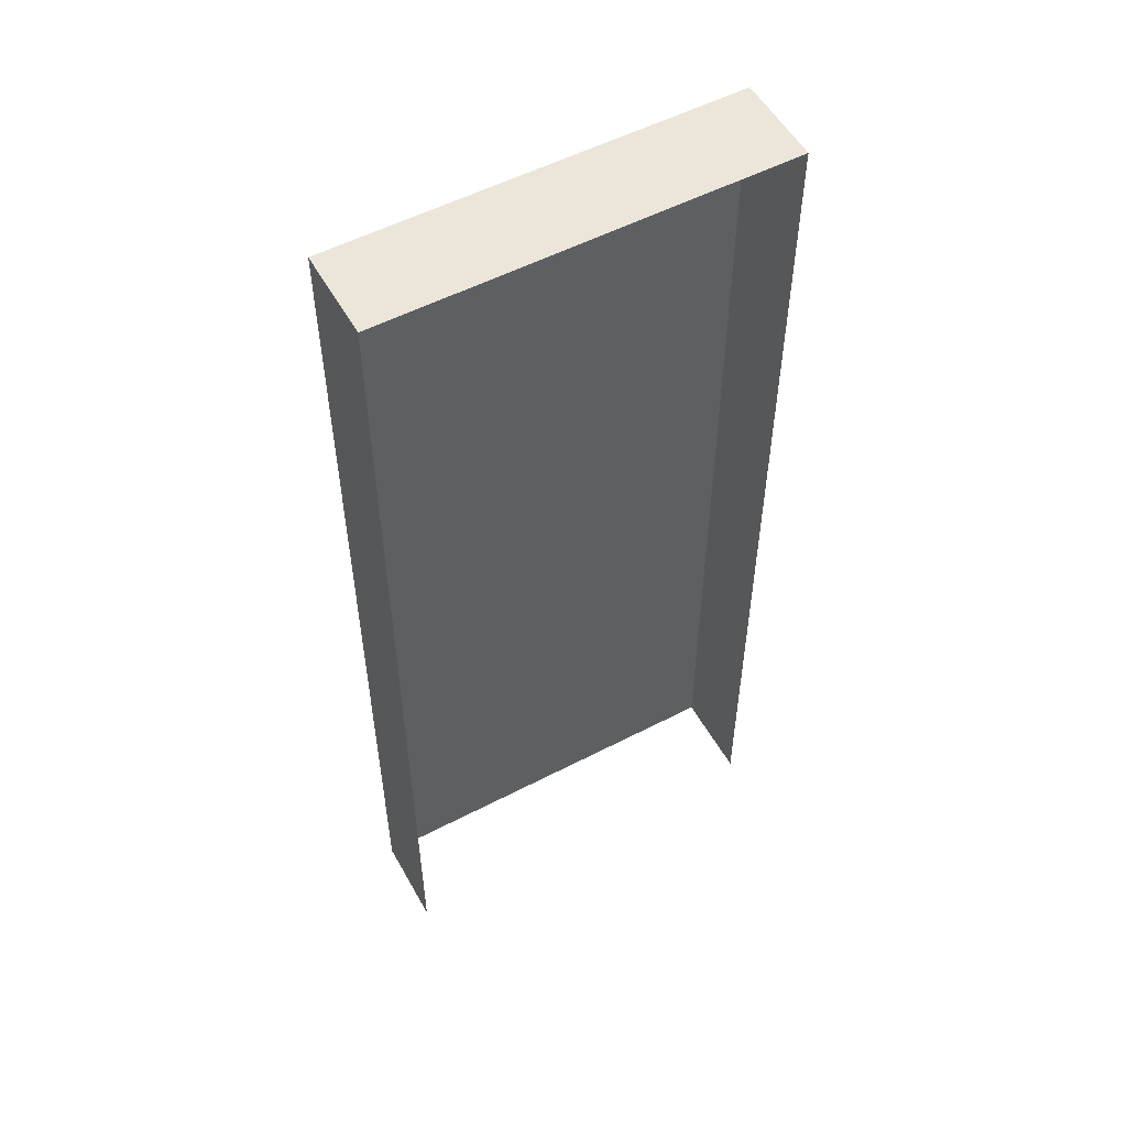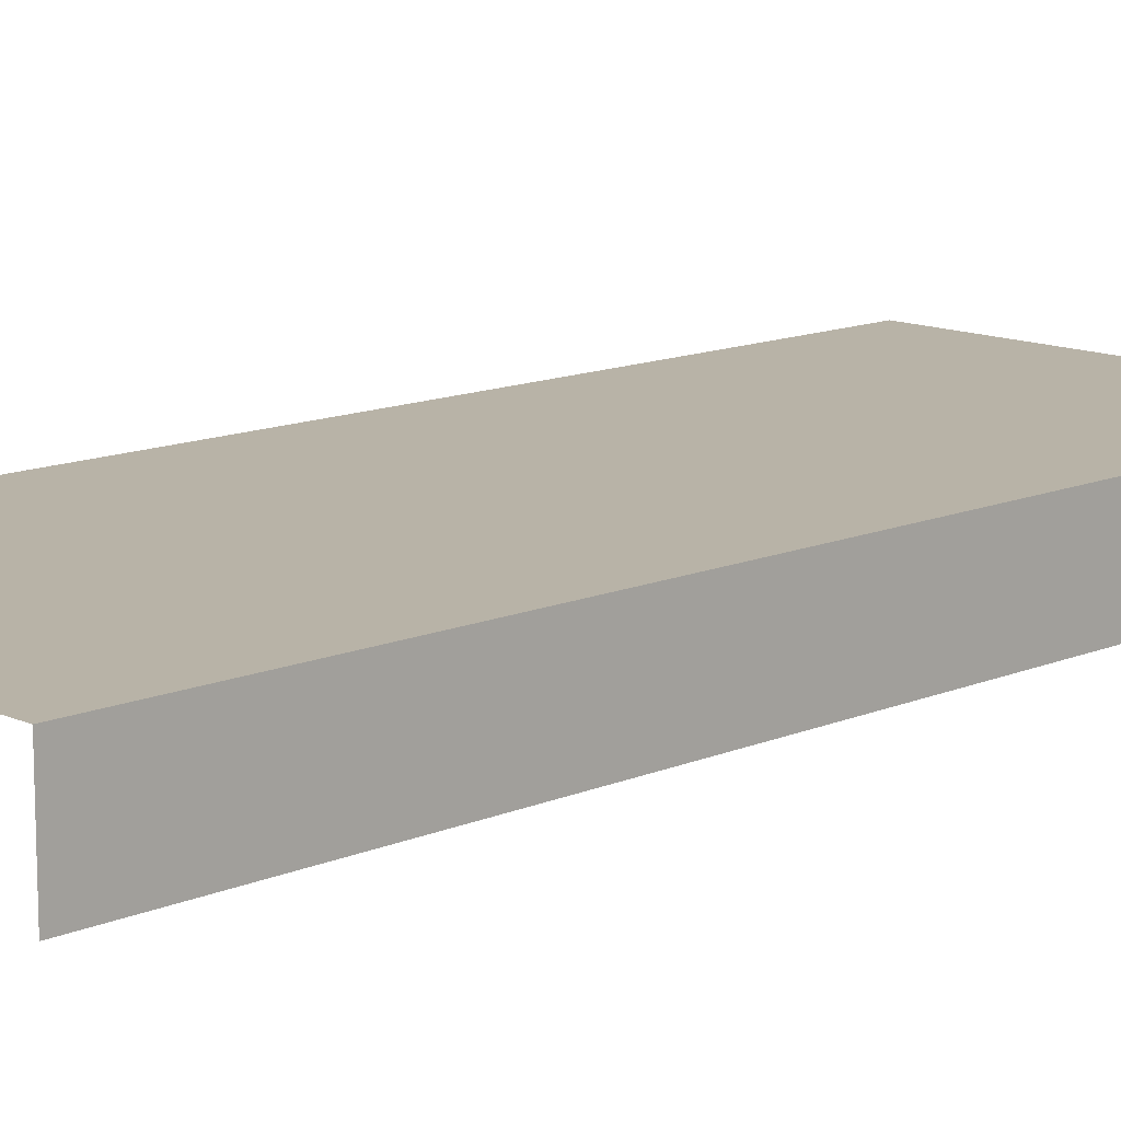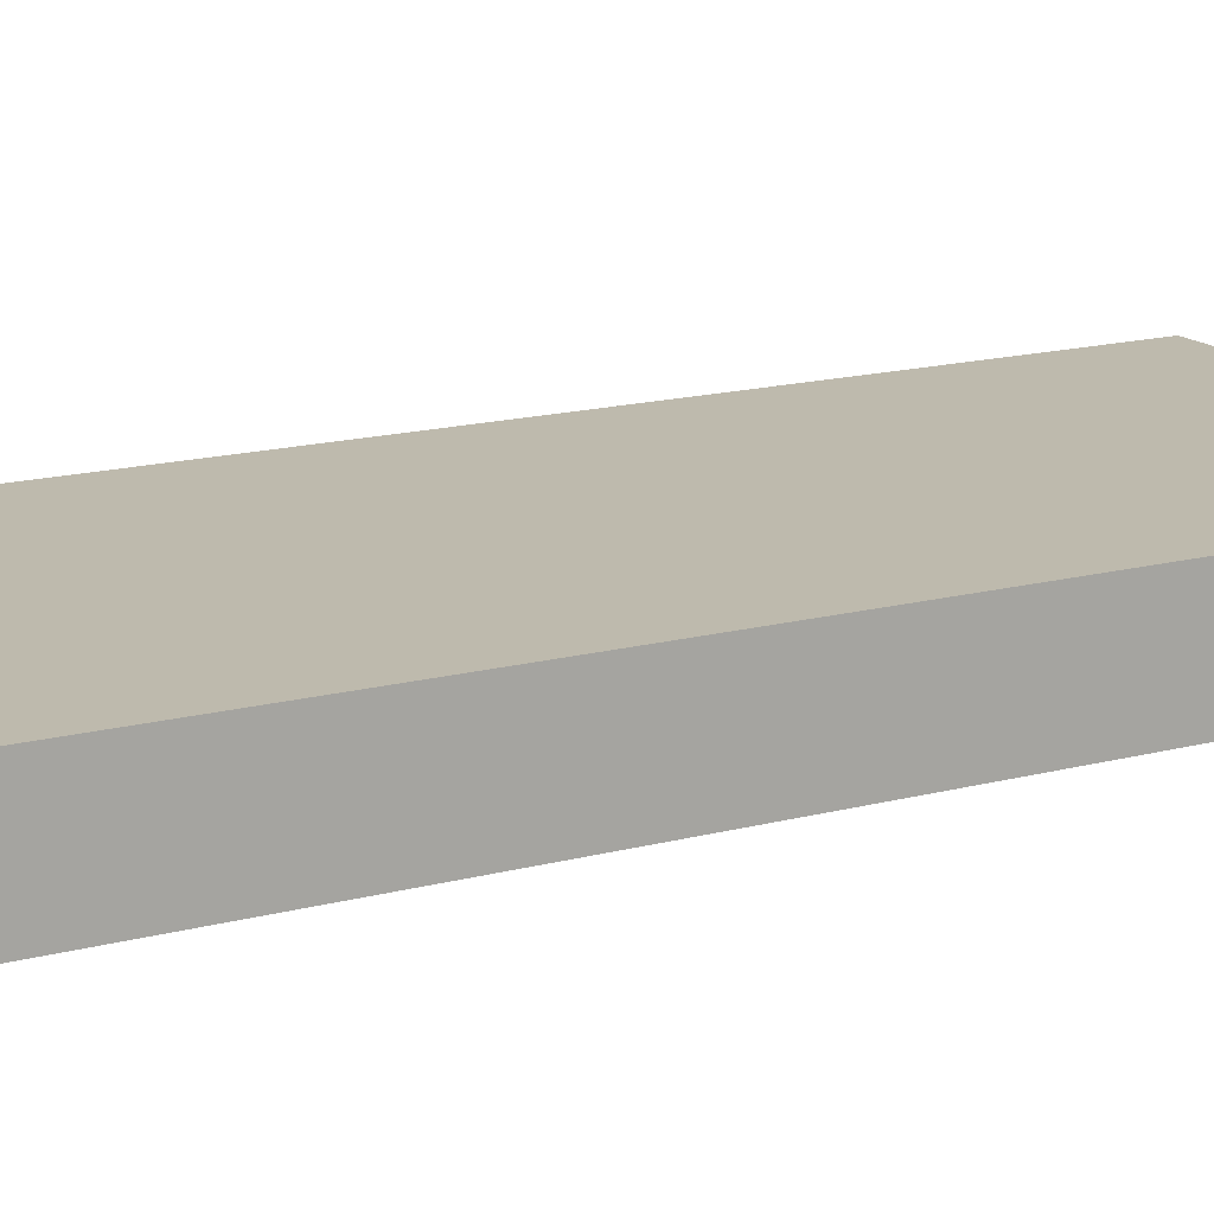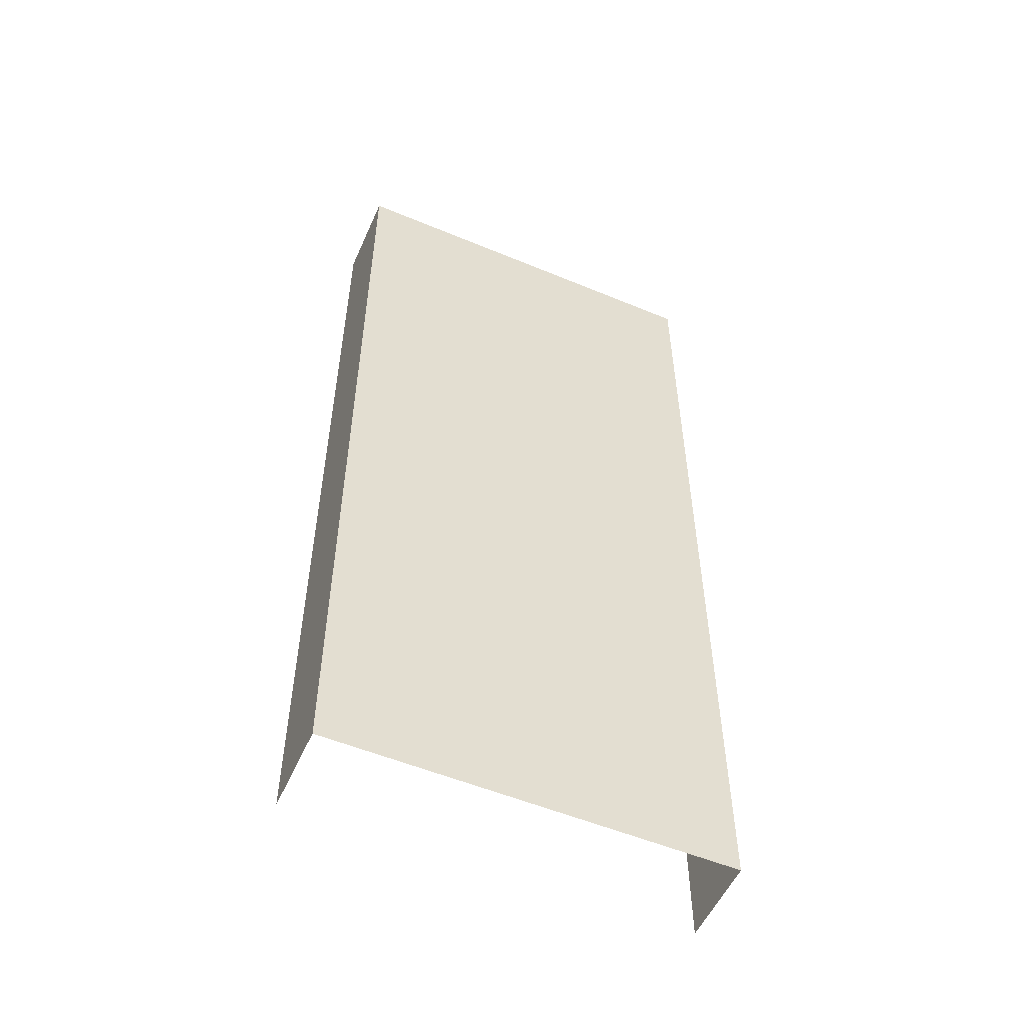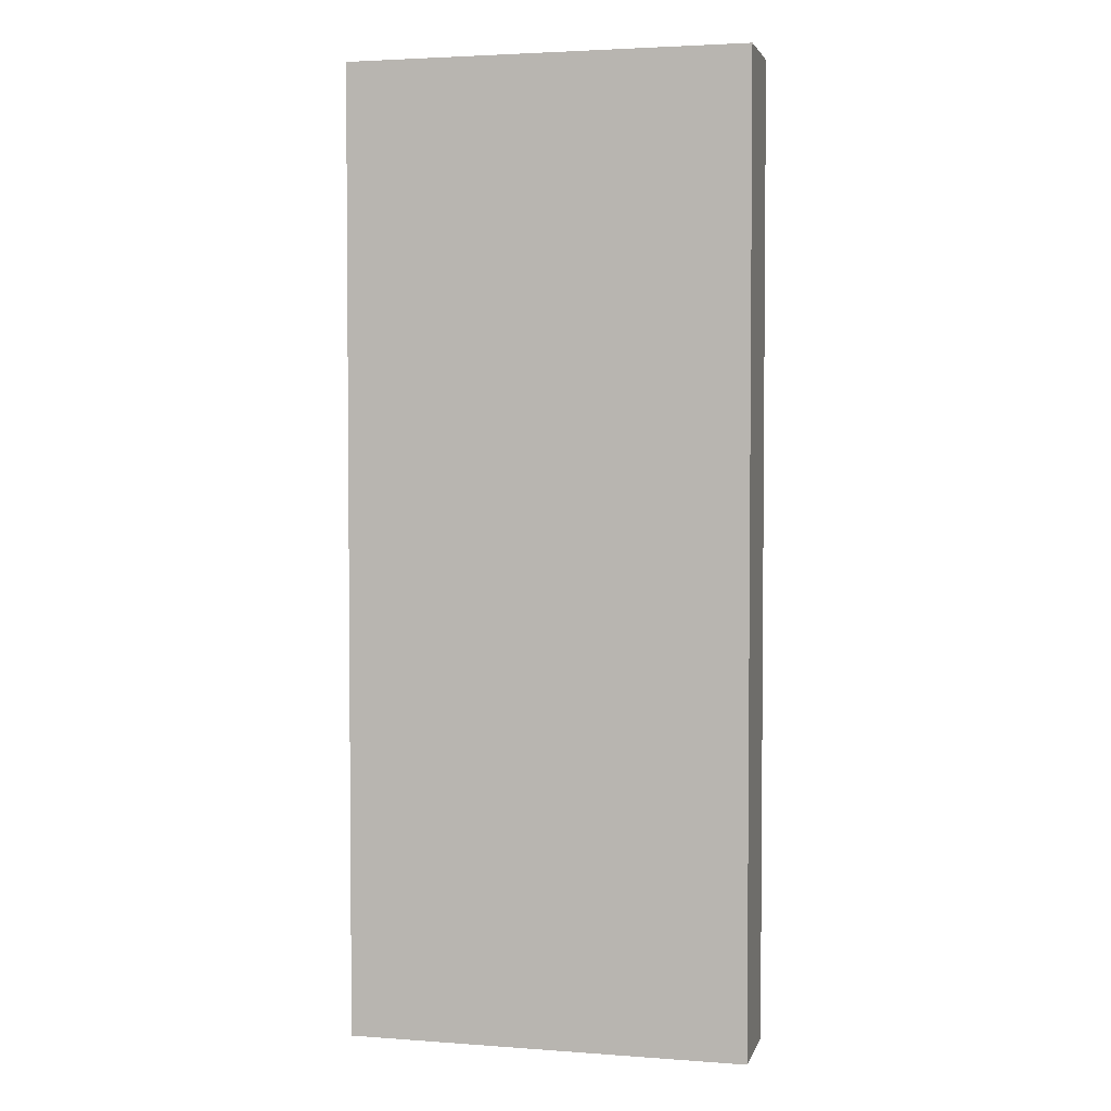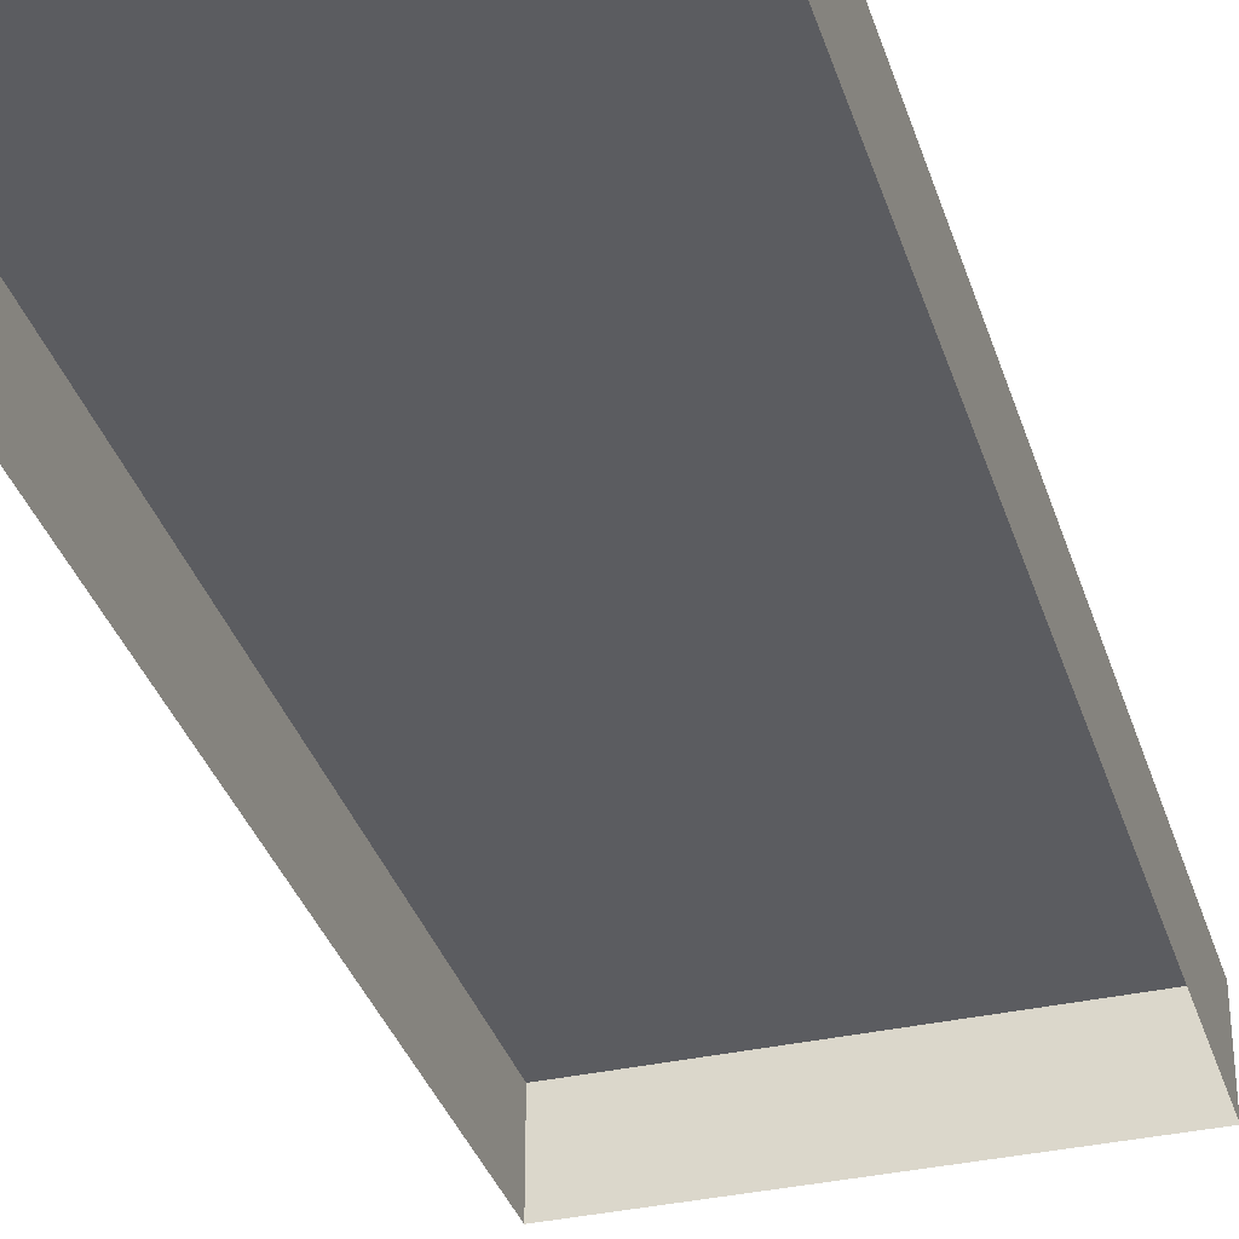
<metadata>
{"format":"obj","ext":"obj","renderer":"f3d","projection":"perspective","resolution":1024,"background":"white","views":[{"elev":54.2,"azim":-28.9,"up":"+Z"},{"elev":12.9,"azim":-134.3,"up":"+Y"},{"elev":15.4,"azim":60.3,"up":"+Y"},{"elev":-54.3,"azim":156.2,"up":"+Z"},{"elev":3.2,"azim":-166.0,"up":"+Z"},{"elev":-35.0,"azim":-163.3,"up":"+Y"}]}
</metadata>
<code>
o Group13/mesh35/mesh35-geometry#mesh35-geometry
v 0.4679 0.1331 0.1022
v 0.4382 0.1205 0.1022
v 0.4679 0.1205 0.1022
v 0.4112 0.1205 0.1022
v 0.4679 0.1205 -0.03472
v 0.4112 0.1331 0.1022
v 0.4679 0.1331 -0.03472
v 0.4112 0.1331 -0.03472
v 0.4112 0.1205 -0.03472
f 1 2 3
f 2 1 4
f 3 2 1
f 4 1 2
f 5 1 3
f 3 1 5
f 4 1 6
f 6 1 4
f 1 5 7
f 7 5 1
f 1 8 6
f 6 8 1
f 8 4 6
f 6 4 8
f 8 1 7
f 7 1 8
f 4 8 9
f 9 8 4

</code>
